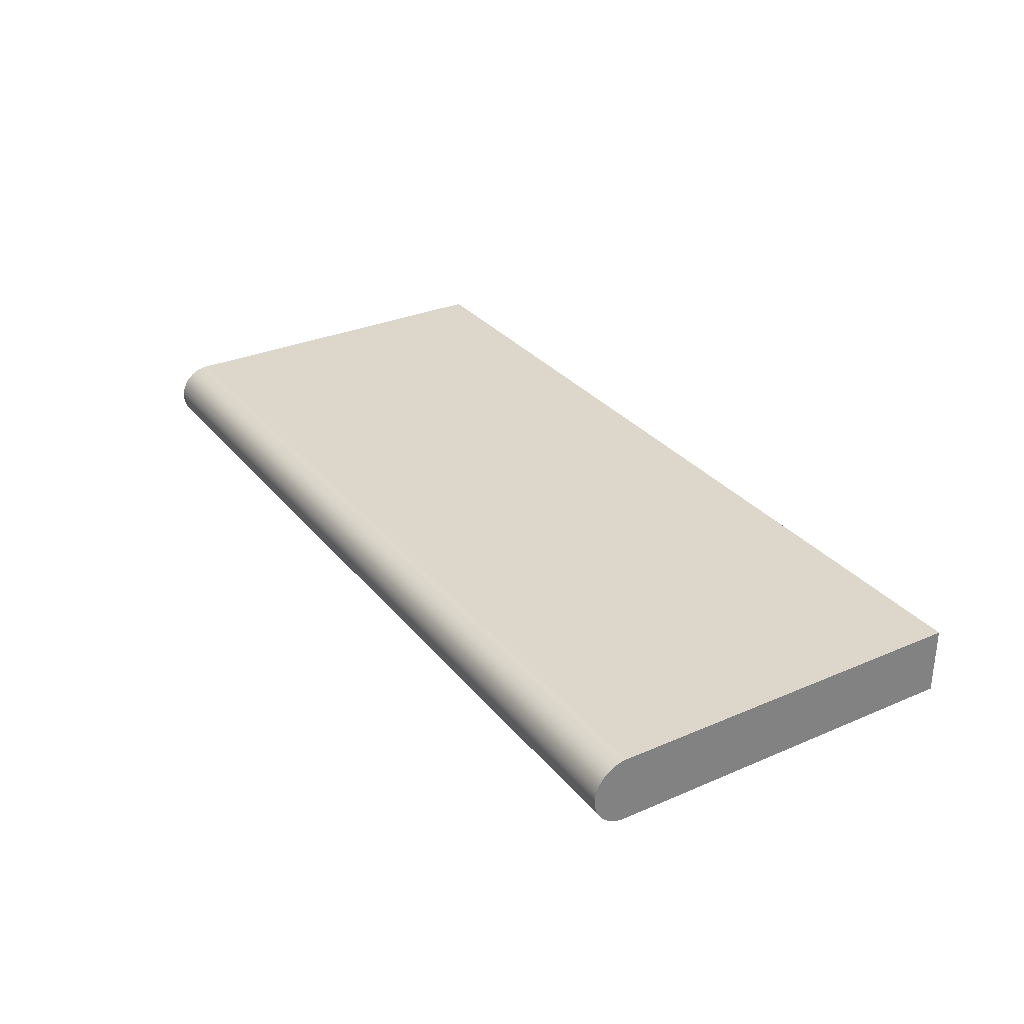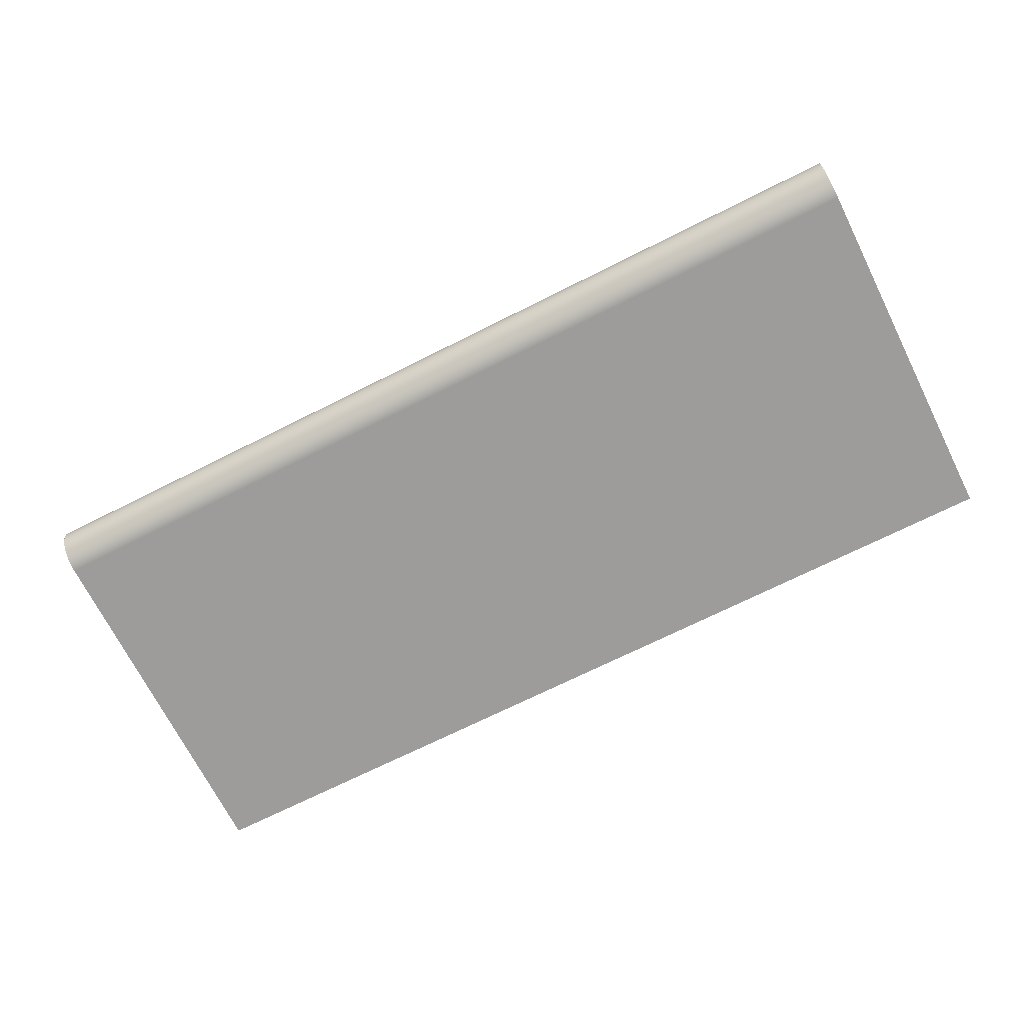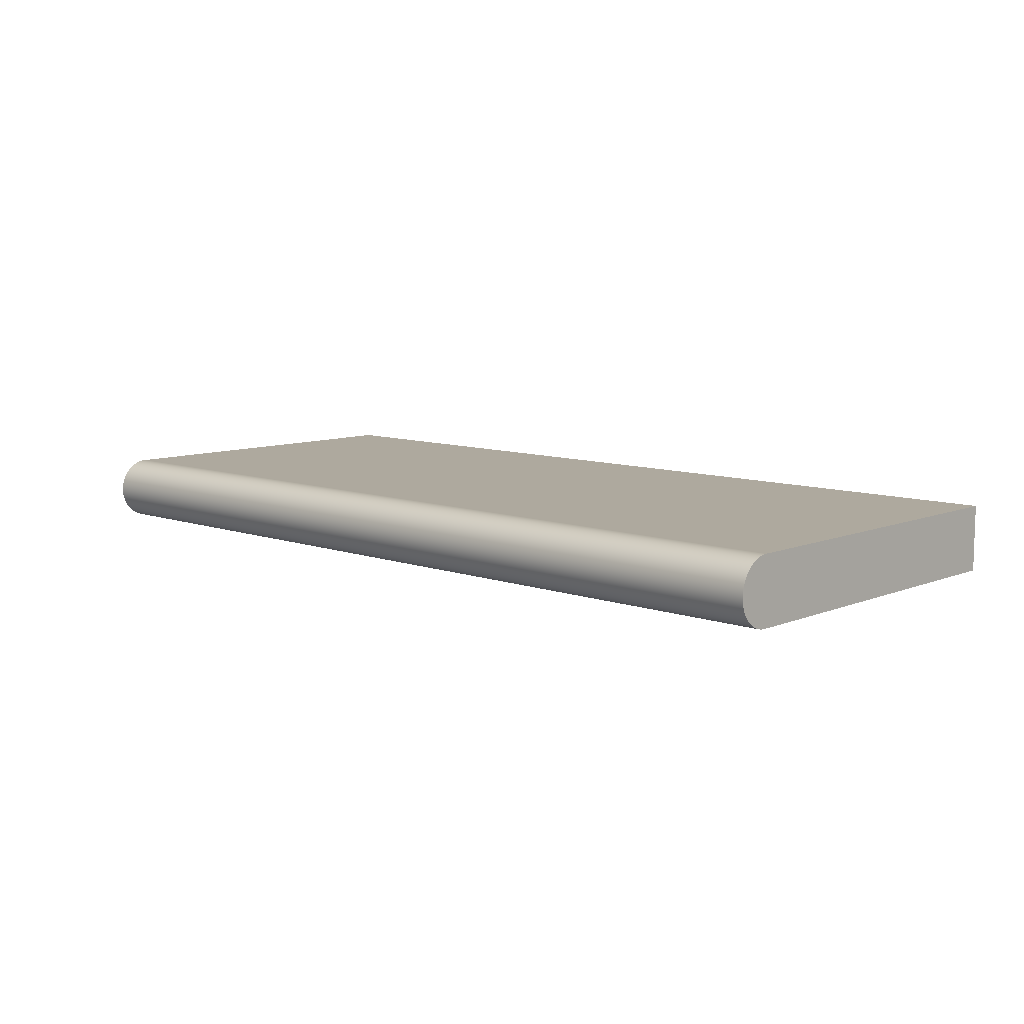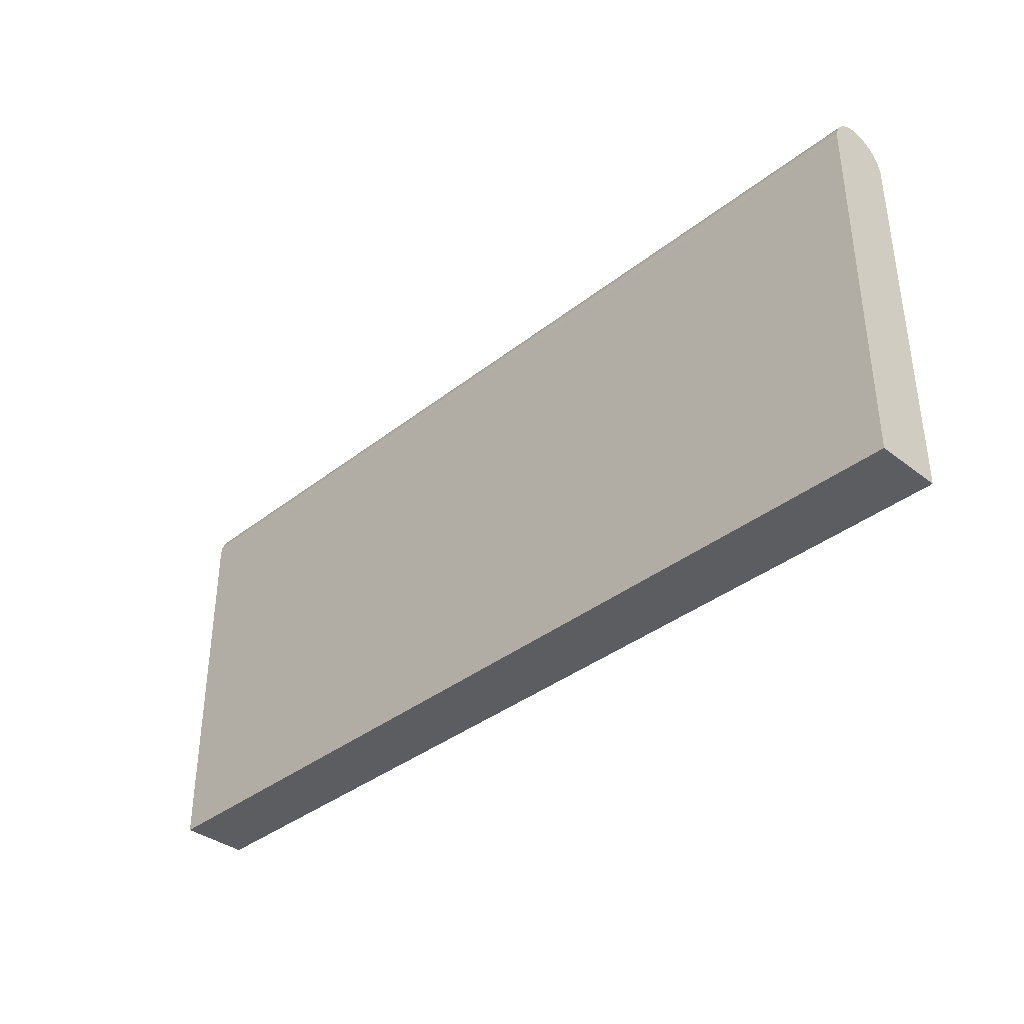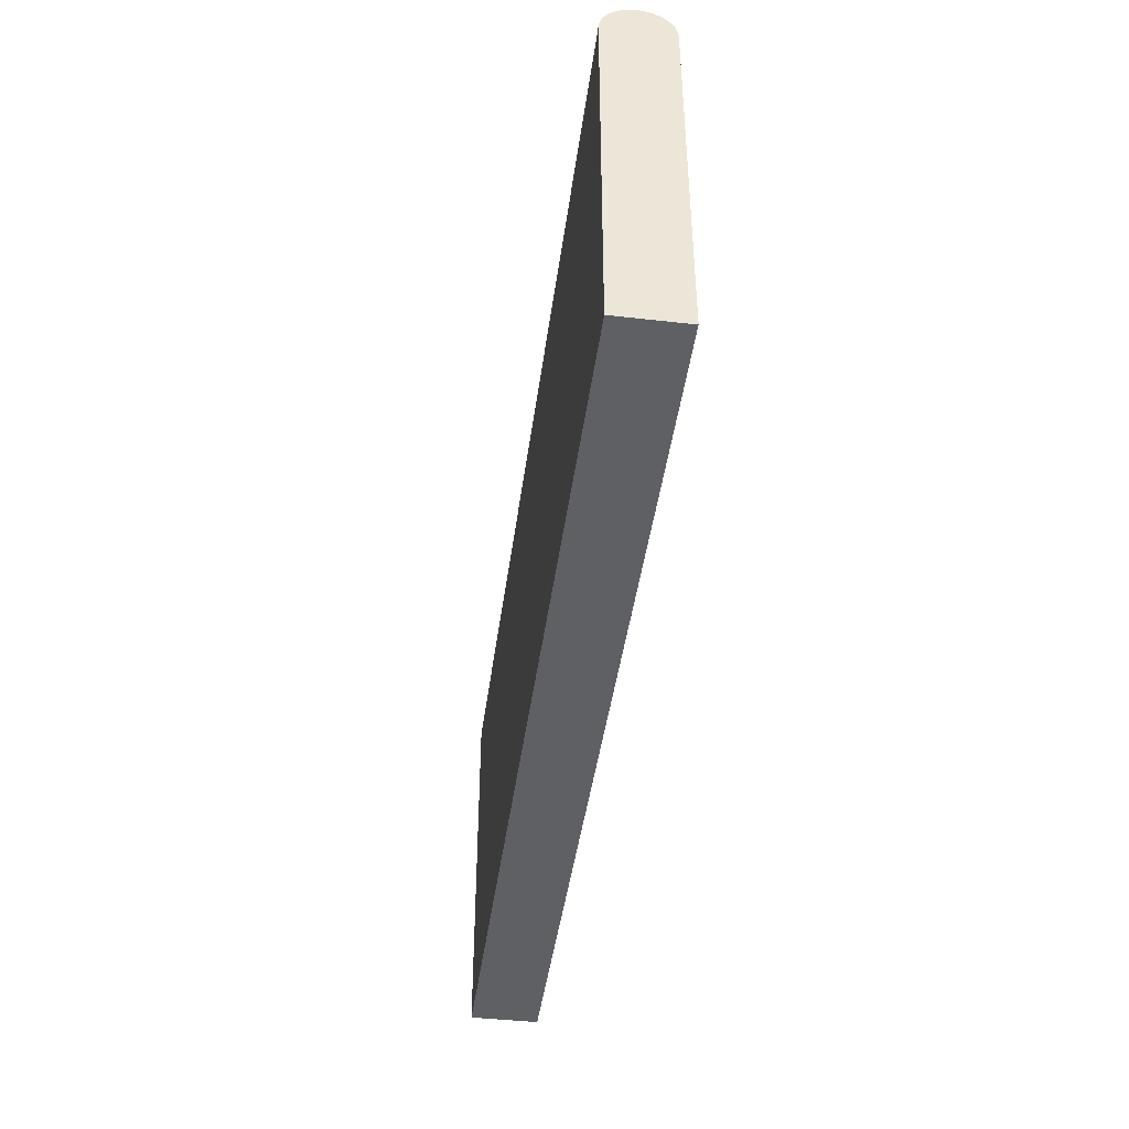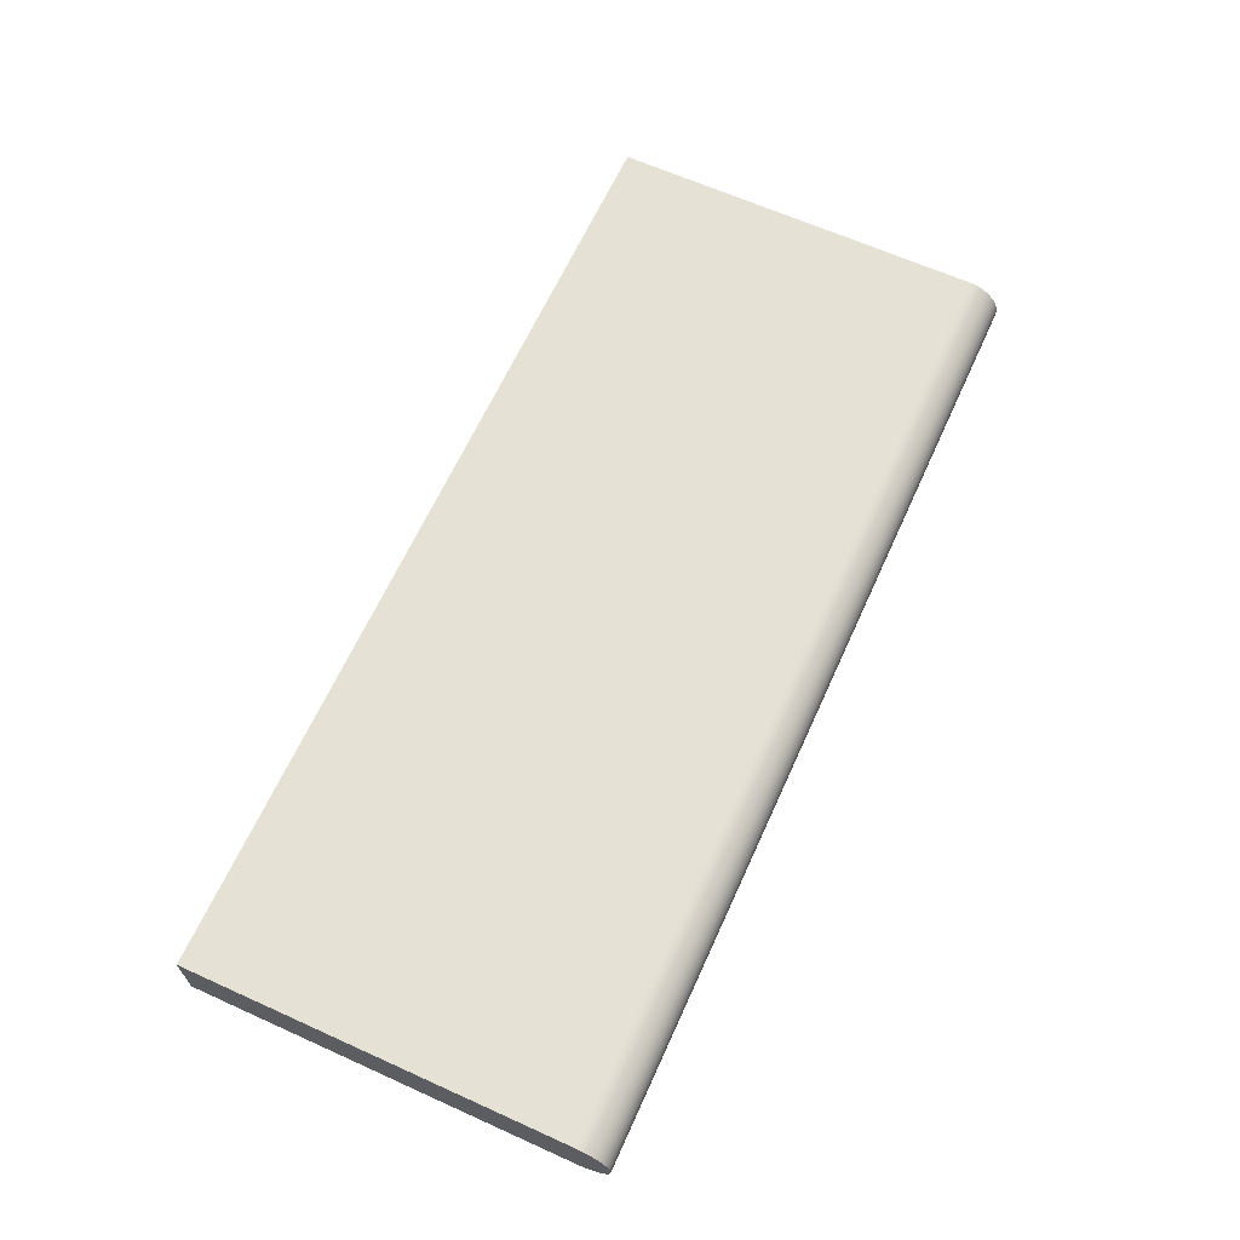
<metadata>
{"format":"obj","ext":"obj","renderer":"f3d","projection":"perspective","resolution":1024,"background":"white","views":[{"elev":30.6,"azim":58.2,"up":"+Y"},{"elev":-70.2,"azim":26.7,"up":"+Y"},{"elev":9.1,"azim":43.3,"up":"+Y"},{"elev":-37.1,"azim":45.3,"up":"+Z"},{"elev":-43.8,"azim":82.4,"up":"+Z"},{"elev":64.7,"azim":-65.6,"up":"+Y"}]}
</metadata>
<code>
g wall segment
v 1.575 0.1143 1.257
v 1.575 -0.1104 1.287
v 1.575 -0.1116 1.282
v 1.575 -0.09899 1.314
v 1.575 -0.1014 1.31
v 1.575 0.09899 1.314
v 1.575 0.0964 1.319
v 1.575 0.1139 1.267
v 1.575 0.1104 1.287
v 1.575 0.109 1.292
v 1.575 0.1126 1.277
v 1.575 0.1116 1.282
v 1.575 -0.1126 1.277
v 1.575 -0.1133 1.272
v 1.575 -0.109 1.292
v 1.575 -0.1056 1.301
v 1.575 -0.1074 1.296
v 1.575 -0.1036 1.306
v 1.575 -0.09363 1.323
v 1.575 -0.0964 1.319
v 1.575 0.01985 1.37
v 1.575 0.01492 1.371
v 1.575 0.04831 1.361
v 1.575 0.04374 1.363
v 1.575 0.05715 1.356
v 1.575 0.05278 1.359
v 1.575 0.1014 1.31
v 1.575 0.1056 1.301
v 1.575 0.1036 1.306
v 1.575 0.1074 1.296
v 1.575 0.1133 1.272
v 1.575 -0.1139 1.267
v 1.575 -0.08756 1.331
v 1.575 -0.09068 1.327
v 1.575 -0.08082 1.338
v 1.575 -0.08427 1.335
v 1.575 -0.07347 1.345
v 1.575 -0.07722 1.342
v 1.575 -0.06141 1.354
v 1.575 -0.06556 1.351
v 1.575 -0.05278 1.359
v 1.575 -0.05715 1.356
v 1.575 0.02474 1.369
v 1.575 0.03909 1.365
v 1.575 0.06141 1.354
v 1.575 0.09363 1.323
v 1.575 0.09068 1.327
v 1.575 0.1142 1.262
v 1.575 -0.1142 1.262
v 1.575 -0.06958 1.348
v 1.575 -0.009962 1.371
v 1.575 -0.01492 1.371
v 1.575 0.02958 1.368
v 1.575 0.03437 1.366
v 1.575 0.06556 1.351
v 1.575 0.07347 1.345
v 1.575 0.06958 1.348
v 1.575 0.08082 1.338
v 1.575 0.07722 1.342
v 1.575 0.08756 1.331
v 1.575 0.08427 1.335
v 1.575 -0.04831 1.361
v 1.575 -0.03909 1.365
v 1.575 -0.04374 1.363
v 1.575 -0.01985 1.37
v 1.575 -0.02958 1.368
v 1.575 -0.03437 1.366
v 1.575 -0.02474 1.369
v 1.575 1.589e-17 1.372
v 1.575 -0.004986 1.371
v 1.575 0.009962 1.371
v 1.575 0.004986 1.371
v 1.575 0.1143 0
v 1.575 -0.1143 1.257
v 1.575 -0.1143 0
v -1.575 0.1143 0
v -1.575 0.1143 1.257
v -1.575 0.1139 1.267
v -1.575 0.1104 1.287
v -1.575 0.1116 1.282
v -1.575 0.1074 1.296
v -1.575 0.109 1.292
v -1.575 0.09363 1.323
v -1.575 0.0964 1.319
v -1.575 -0.1036 1.306
v -1.575 -0.1014 1.31
v -1.575 -0.1126 1.277
v -1.575 -0.1116 1.282
v -1.575 0.1126 1.277
v -1.575 0.1056 1.301
v -1.575 0.1014 1.31
v -1.575 0.1036 1.306
v -1.575 0.09899 1.314
v -1.575 0.04831 1.361
v -1.575 0.05278 1.359
v -1.575 0.03909 1.365
v -1.575 0.04374 1.363
v -1.575 0.009962 1.371
v -1.575 0.01492 1.371
v -1.575 -0.09899 1.314
v -1.575 -0.0964 1.319
v -1.575 -0.1056 1.301
v -1.575 -0.109 1.292
v -1.575 -0.1074 1.296
v -1.575 -0.1104 1.287
v -1.575 -0.1139 1.267
v -1.575 -0.1133 1.272
v -1.575 0.1142 1.262
v -1.575 0.08756 1.331
v -1.575 0.09068 1.327
v -1.575 0.05715 1.356
v -1.575 0.03437 1.366
v -1.575 0.01985 1.37
v -1.575 -0.06141 1.354
v -1.575 -0.05715 1.356
v -1.575 -0.06958 1.348
v -1.575 -0.06556 1.351
v -1.575 -0.08082 1.338
v -1.575 -0.07722 1.342
v -1.575 -0.08756 1.331
v -1.575 -0.08427 1.335
v -1.575 -0.09363 1.323
v -1.575 -0.09068 1.327
v -1.575 -0.1142 1.262
v -1.575 0.1133 1.272
v -1.575 0.08082 1.338
v -1.575 0.08427 1.335
v -1.575 0.07347 1.345
v -1.575 0.07722 1.342
v -1.575 0.06556 1.351
v -1.575 0.06958 1.348
v -1.575 0.06141 1.354
v -1.575 0.02958 1.368
v -1.575 0.02474 1.369
v -1.575 -0.01985 1.37
v -1.575 -0.01492 1.371
v -1.575 -0.07347 1.345
v -1.575 -0.1143 1.257
v -1.575 -0.02474 1.369
v -1.575 -0.04831 1.361
v -1.575 -0.04374 1.363
v -1.575 -0.05278 1.359
v -1.575 1.589e-17 1.372
v -1.575 0.004986 1.371
v -1.575 -0.009962 1.371
v -1.575 -0.004986 1.371
v -1.575 -0.02958 1.368
v -1.575 -0.03909 1.365
v -1.575 -0.03437 1.366
v -1.575 -0.1143 0
o mesh0
f 1 2 3
f 1 4 5
f 1 6 7
f 8 9 10
f 8 11 12
f 1 13 14
f 1 15 2
f 1 16 17
f 5 18 1
f 1 19 20
f 1 21 22
f 1 23 24
f 1 25 26
f 1 27 6
f 1 28 29
f 10 30 8
f 8 31 11
f 14 32 1
f 17 15 1
f 20 4 1
f 1 33 34
f 1 35 36
f 1 37 38
f 1 39 40
f 1 41 42
f 1 43 21
f 24 44 1
f 1 45 25
f 1 46 47
f 29 27 1
f 12 9 8
f 28 1 48
f 32 49 1
f 18 16 1
f 36 33 1
f 1 50 37
f 42 39 1
f 1 51 52
f 1 53 43
f 44 54 1
f 1 55 45
f 1 56 57
f 1 58 59
f 1 60 61
f 7 46 1
f 48 8 28
f 3 13 1
f 38 35 1
f 1 62 41
f 1 63 64
f 52 65 1
f 54 53 1
f 57 55 1
f 61 58 1
f 30 28 8
f 34 19 1
f 64 62 1
f 1 66 67
f 65 68 1
f 1 69 70
f 1 71 72
f 26 23 1
f 47 60 1
f 40 50 1
f 68 66 1
f 72 69 1
f 59 56 1
f 67 63 1
f 22 71 1
f 70 51 1
f 73 1 74
f 74 75 73
f 49 74 1
o mesh1
f 76 77 1
f 1 73 76
o mesh2
f 78 79 80
f 78 81 82
f 77 83 84
f 77 85 86
f 77 87 88
f 80 89 78
f 78 90 81
f 77 91 92
f 84 93 77
f 77 94 95
f 77 96 97
f 77 98 99
f 77 100 101
f 77 102 85
f 77 103 104
f 88 105 77
f 77 106 107
f 90 78 108
f 82 79 78
f 93 91 77
f 77 109 110
f 95 111 77
f 77 112 96
f 99 113 77
f 77 114 115
f 77 116 117
f 77 118 119
f 77 120 121
f 77 122 123
f 86 100 77
f 105 103 77
f 77 124 106
f 89 125 78
f 110 83 77
f 77 126 127
f 77 128 129
f 77 130 131
f 111 132 77
f 77 133 112
f 113 134 77
f 77 135 136
f 117 114 77
f 119 137 77
f 123 120 77
f 104 102 77
f 77 138 124
f 92 90 77
f 129 126 77
f 132 130 77
f 134 133 77
f 77 139 135
f 77 140 141
f 115 142 77
f 121 118 77
f 107 87 77
f 127 109 77
f 97 94 77
f 77 143 144
f 77 145 146
f 77 147 139
f 77 148 149
f 142 140 77
f 101 122 77
f 131 128 77
f 146 143 77
f 149 147 77
f 137 116 77
f 144 98 77
f 141 148 77
f 150 138 77
f 136 145 77
f 108 77 90
f 77 76 150
o mesh3
f 150 75 74
f 74 138 150
o mesh4
f 150 76 73
f 73 75 150
o mesh5
f 138 74 49
f 124 49 32
f 106 32 14
f 107 14 13
f 87 13 3
f 88 3 2
f 105 2 15
f 103 15 17
f 104 17 16
f 102 16 18
f 85 18 5
f 86 5 4
f 100 4 20
f 101 20 19
f 122 19 34
f 123 34 33
f 120 33 36
f 121 36 35
f 118 35 38
f 119 38 37
f 137 37 50
f 116 50 40
f 117 40 39
f 114 39 42
f 115 42 41
f 142 41 62
f 140 62 64
f 141 64 63
f 148 63 67
f 149 67 66
f 147 66 68
f 139 68 65
f 135 65 52
f 136 52 51
f 145 51 70
f 146 70 69
f 143 69 72
f 144 72 71
f 98 71 22
f 99 22 21
f 113 21 43
f 134 43 53
f 133 53 54
f 112 54 44
f 96 44 24
f 97 24 23
f 94 23 26
f 95 26 25
f 111 25 45
f 132 45 55
f 130 55 57
f 131 57 56
f 128 56 59
f 129 59 58
f 126 58 61
f 127 61 60
f 109 60 47
f 110 47 46
f 83 46 7
f 84 7 6
f 93 6 27
f 91 27 29
f 92 29 28
f 90 28 30
f 81 30 10
f 82 10 9
f 79 9 12
f 80 12 11
f 89 11 31
f 125 31 8
f 78 8 48
f 108 48 1
f 1 77 108
f 48 108 78
f 8 78 125
f 31 125 89
f 11 89 80
f 12 80 79
f 9 79 82
f 10 82 81
f 30 81 90
f 28 90 92
f 29 92 91
f 27 91 93
f 6 93 84
f 7 84 83
f 46 83 110
f 47 110 109
f 60 109 127
f 61 127 126
f 58 126 129
f 59 129 128
f 56 128 131
f 57 131 130
f 55 130 132
f 45 132 111
f 25 111 95
f 26 95 94
f 23 94 97
f 24 97 96
f 44 96 112
f 54 112 133
f 53 133 134
f 43 134 113
f 21 113 99
f 22 99 98
f 71 98 144
f 72 144 143
f 69 143 146
f 70 146 145
f 51 145 136
f 52 136 135
f 65 135 139
f 68 139 147
f 66 147 149
f 67 149 148
f 63 148 141
f 64 141 140
f 62 140 142
f 41 142 115
f 42 115 114
f 39 114 117
f 40 117 116
f 50 116 137
f 37 137 119
f 38 119 118
f 35 118 121
f 36 121 120
f 33 120 123
f 34 123 122
f 19 122 101
f 20 101 100
f 4 100 86
f 5 86 85
f 18 85 102
f 16 102 104
f 17 104 103
f 15 103 105
f 2 105 88
f 3 88 87
f 13 87 107
f 14 107 106
f 32 106 124
f 49 124 138

</code>
